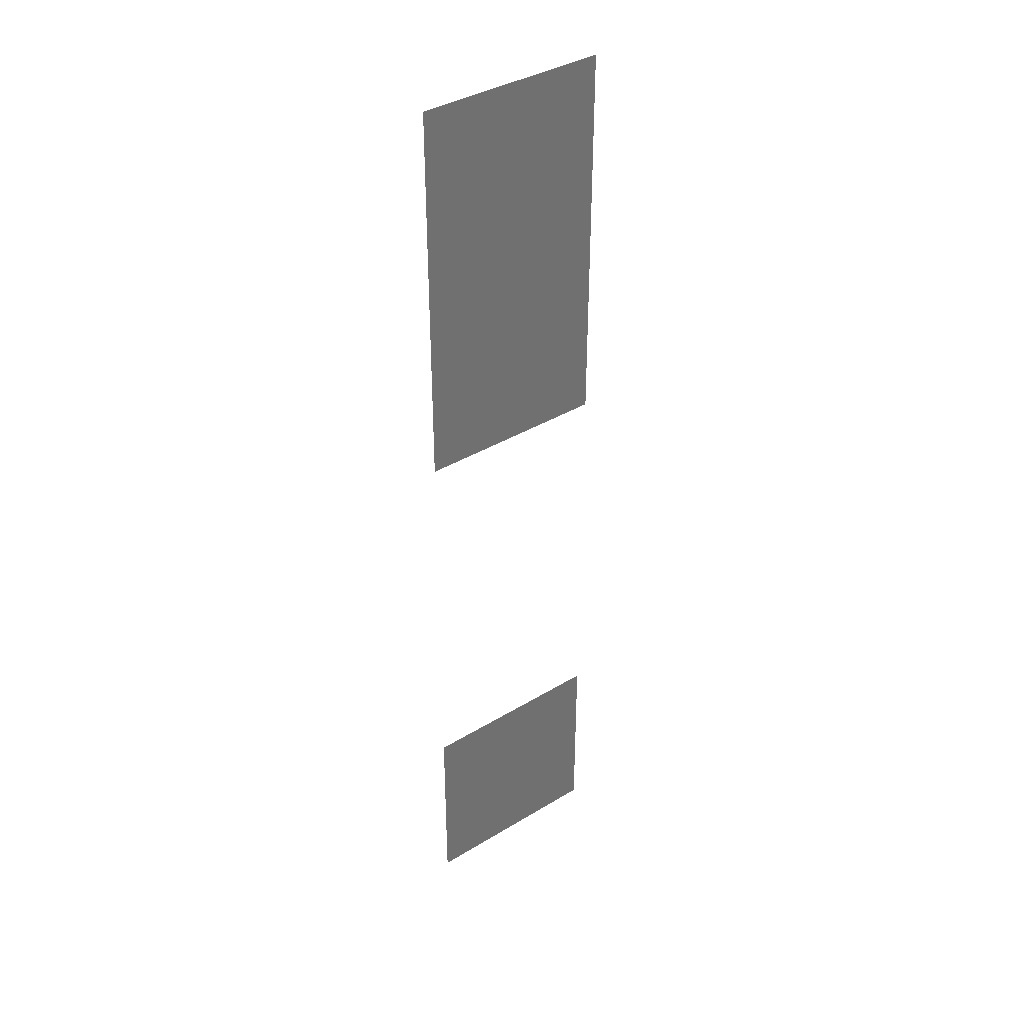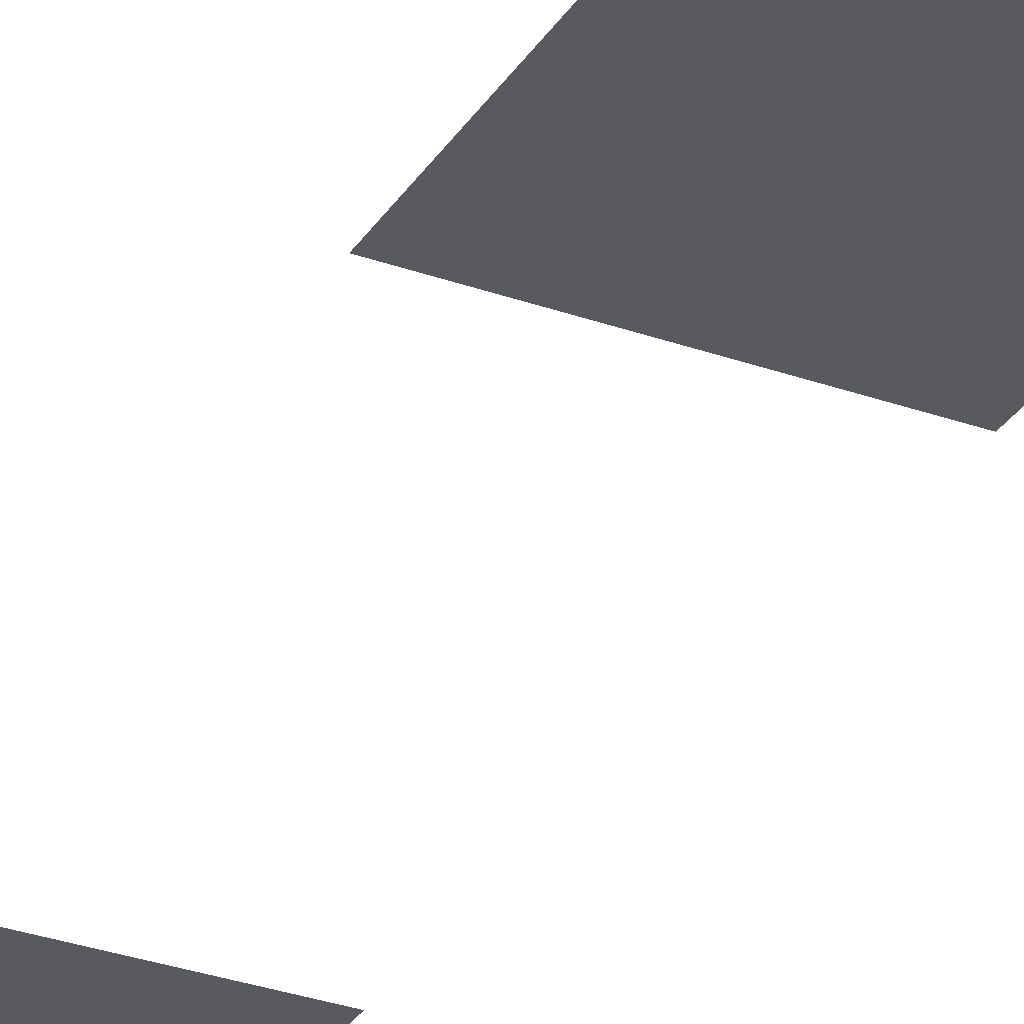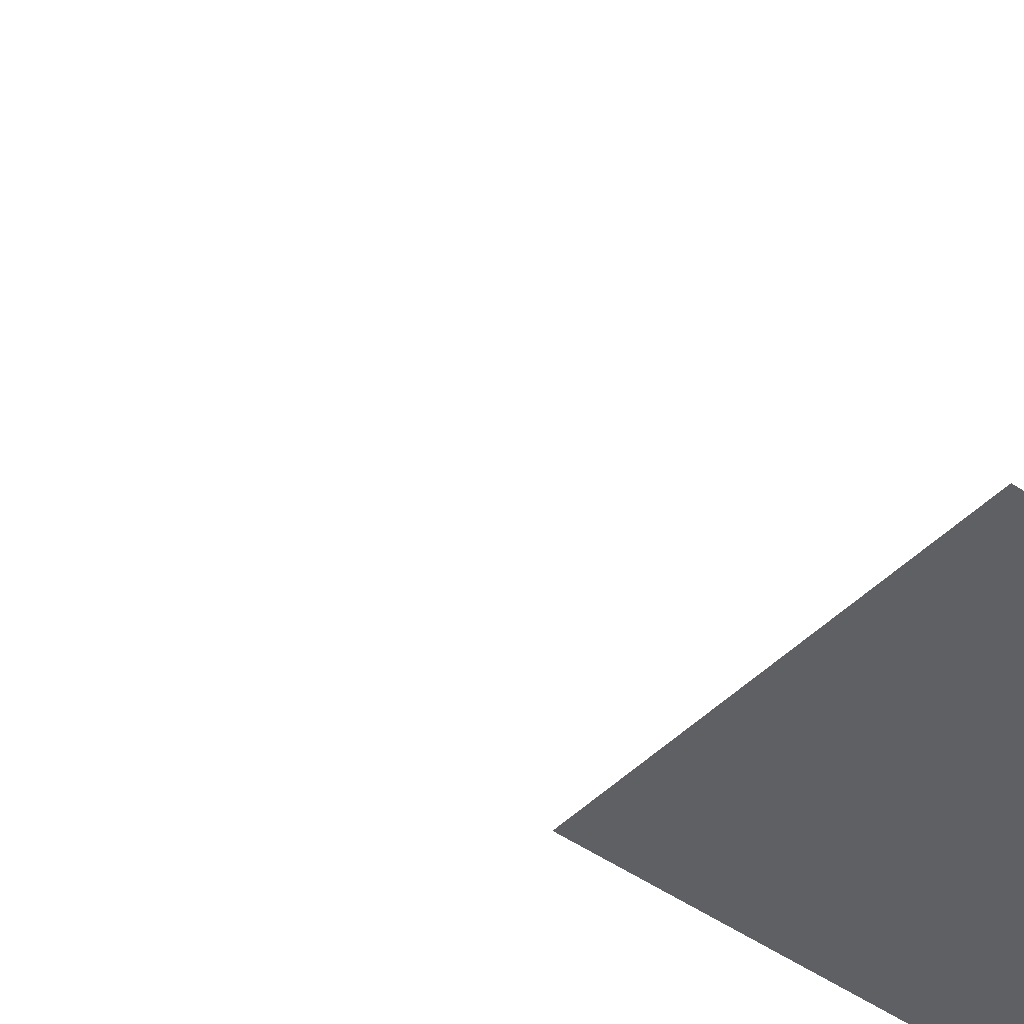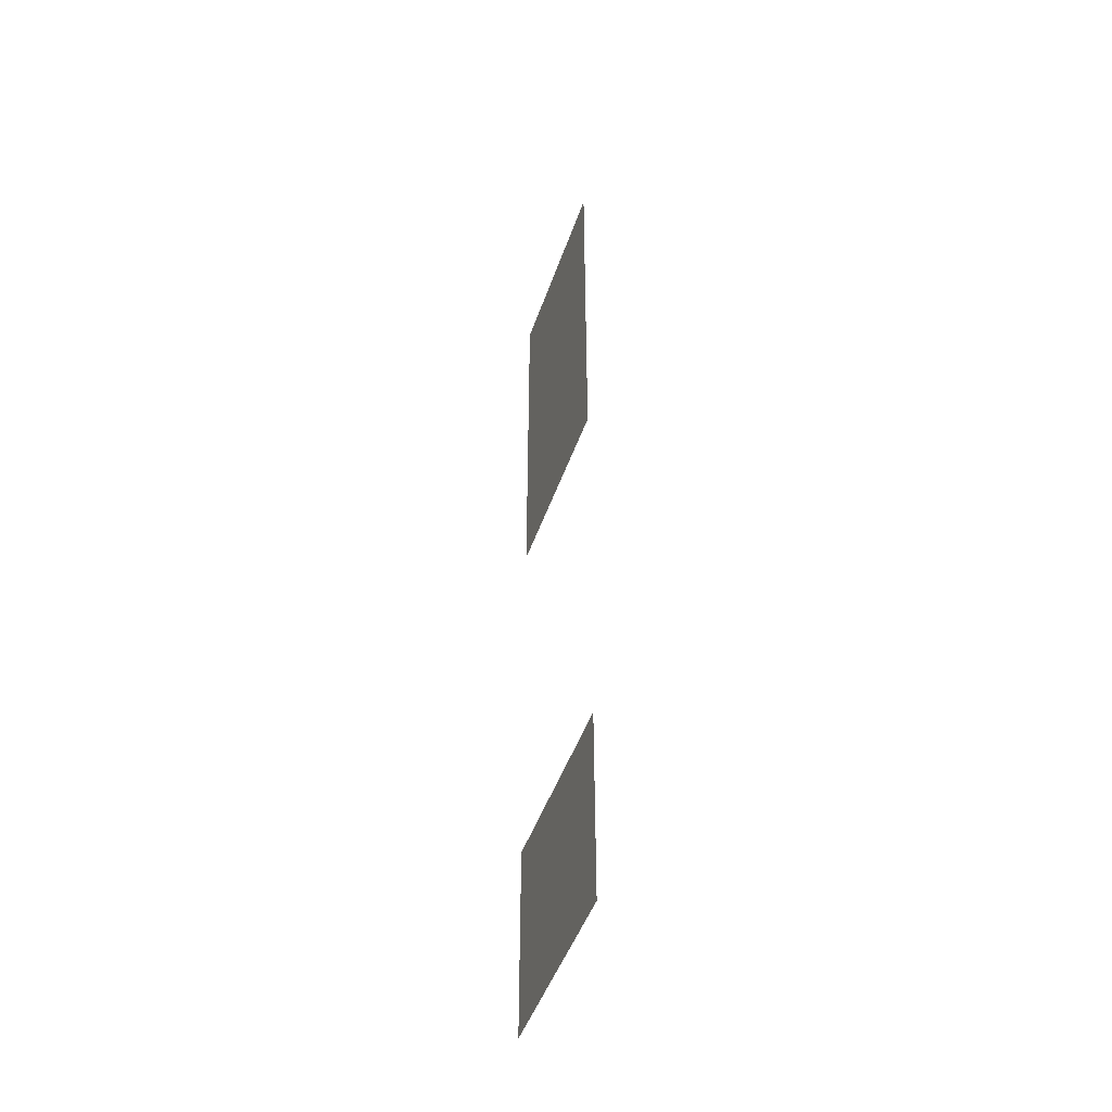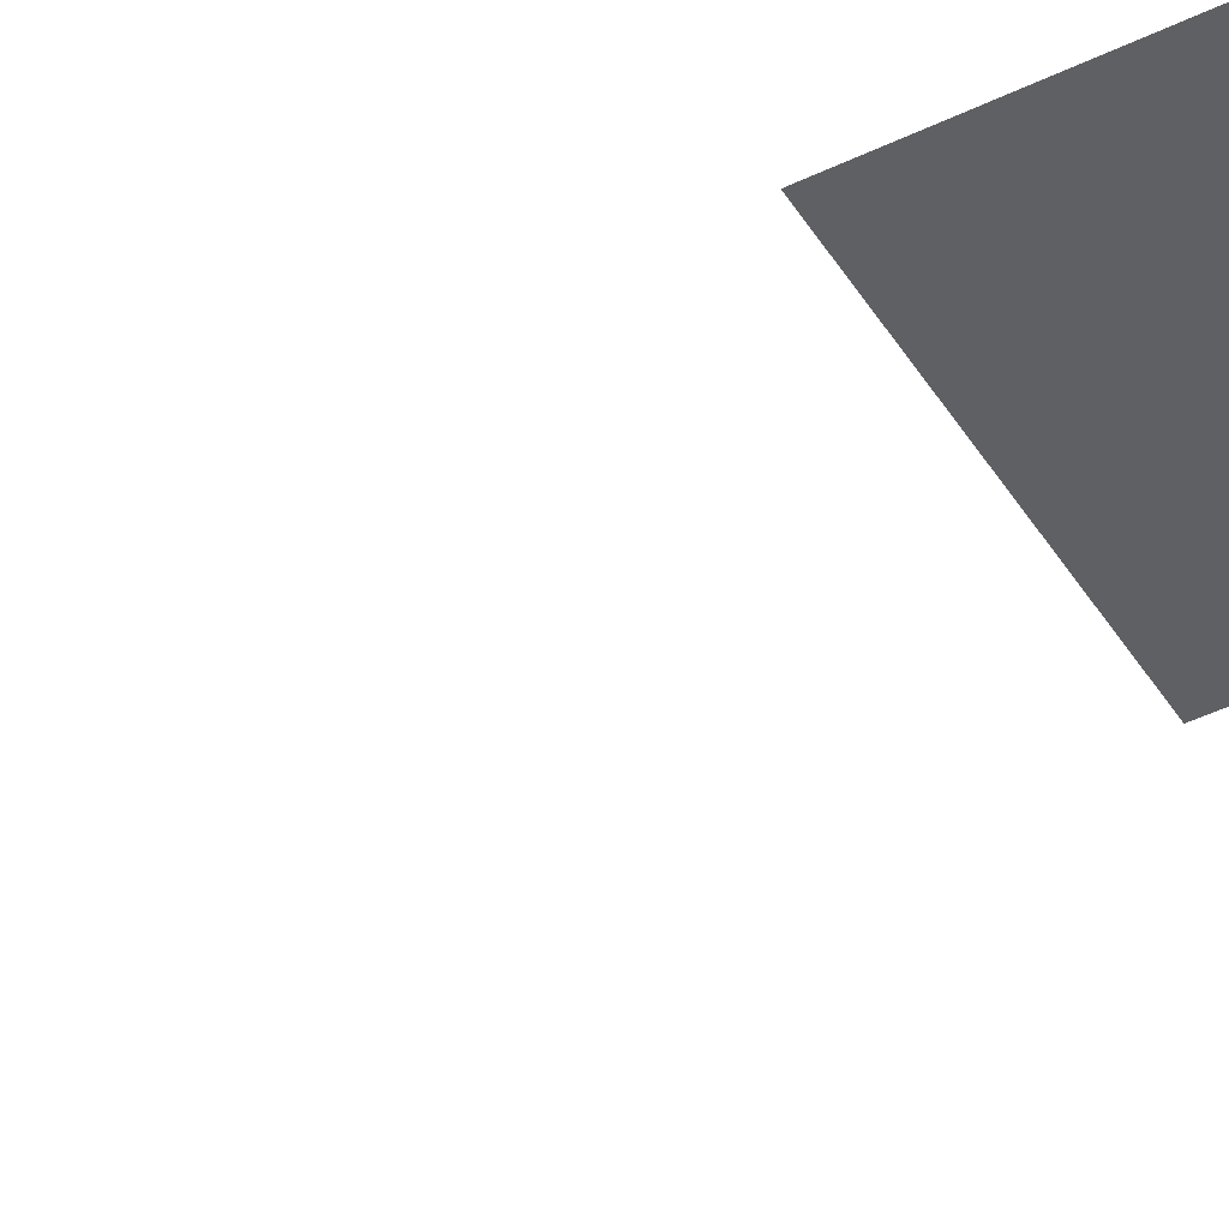
<metadata>
{"format":"obj","ext":"obj","renderer":"f3d","projection":"perspective","resolution":1024,"background":"white","views":[{"elev":38.0,"azim":-37.6,"up":"+Y"},{"elev":-30.9,"azim":152.9,"up":"+Z"},{"elev":-42.5,"azim":49.9,"up":"+Z"},{"elev":-47.3,"azim":71.4,"up":"+Y"},{"elev":-44.5,"azim":119.7,"up":"+Z"}]}
</metadata>
<code>
v -27 -30 0
v -28 -30 0
v -28 -29 0
v -27 -29 0
v -27 -31 0
v -28 -31 0
v -28 -30 0
v -27 -30 0
v -27 -34 0
v -28 -34 0
v -28 -33 0
v -27 -33 0
g Ushnu_mesh_0008
f 1 2 3 4
f 5 6 7 8
f 9 10 11 12

</code>
